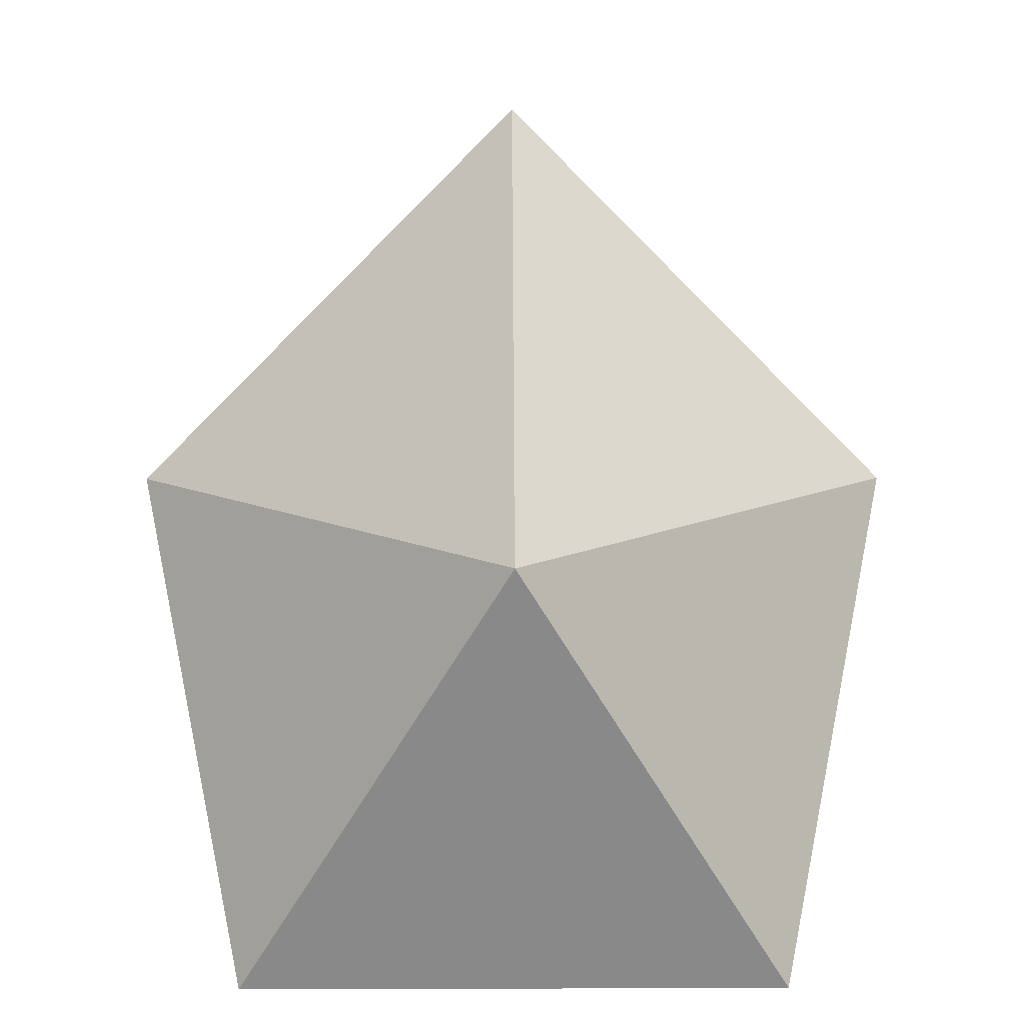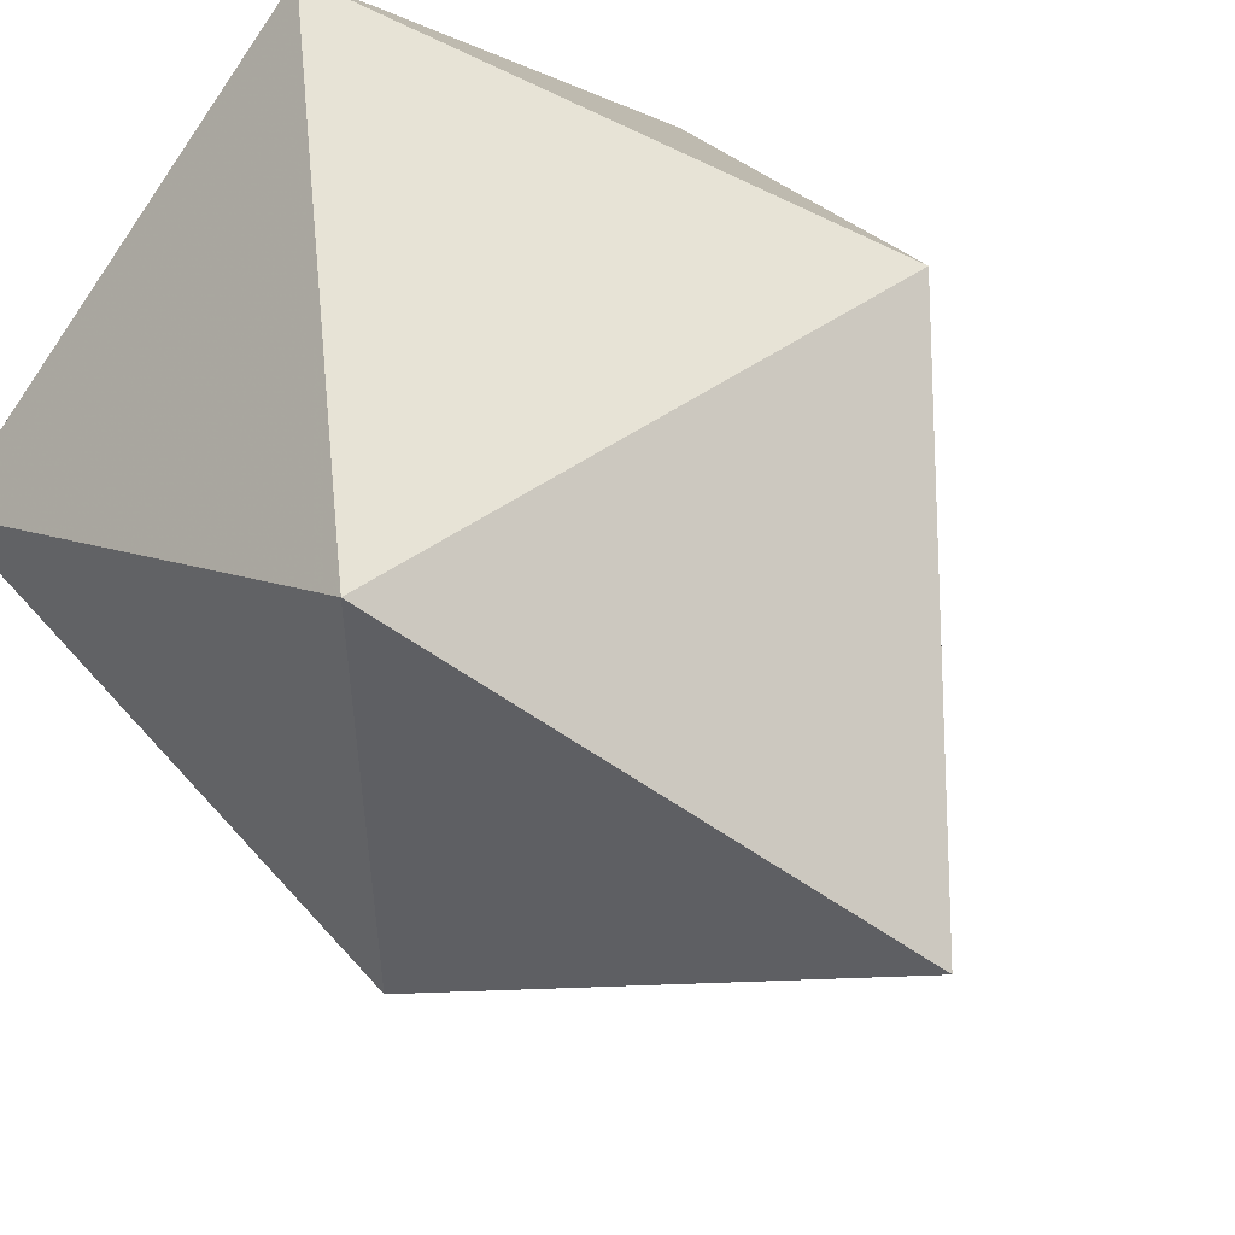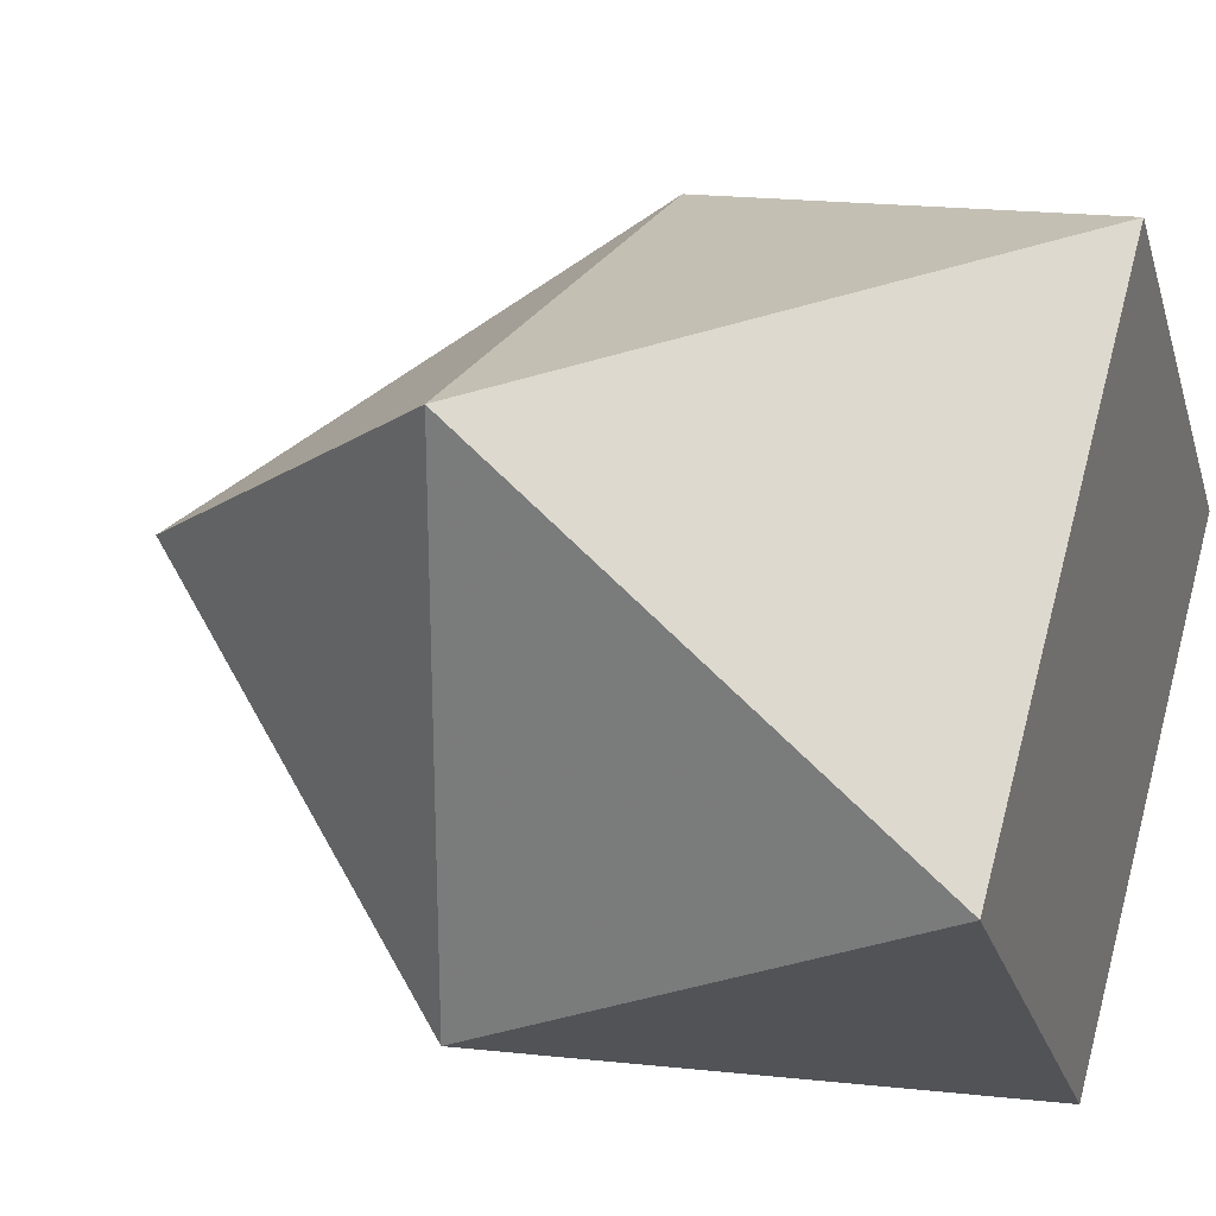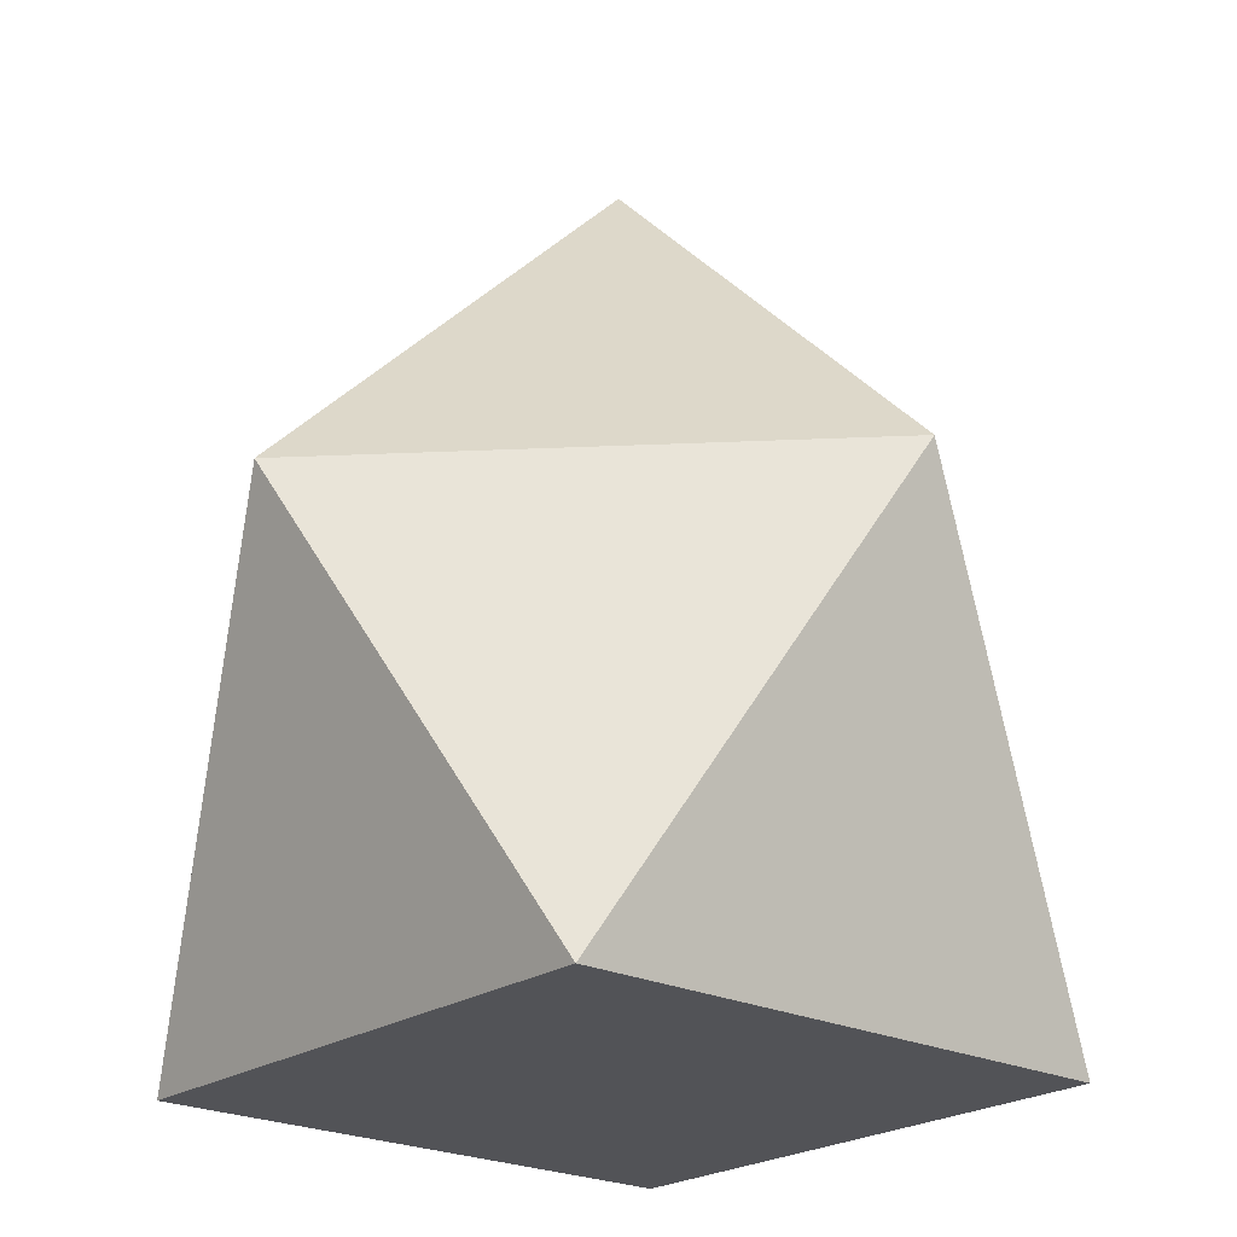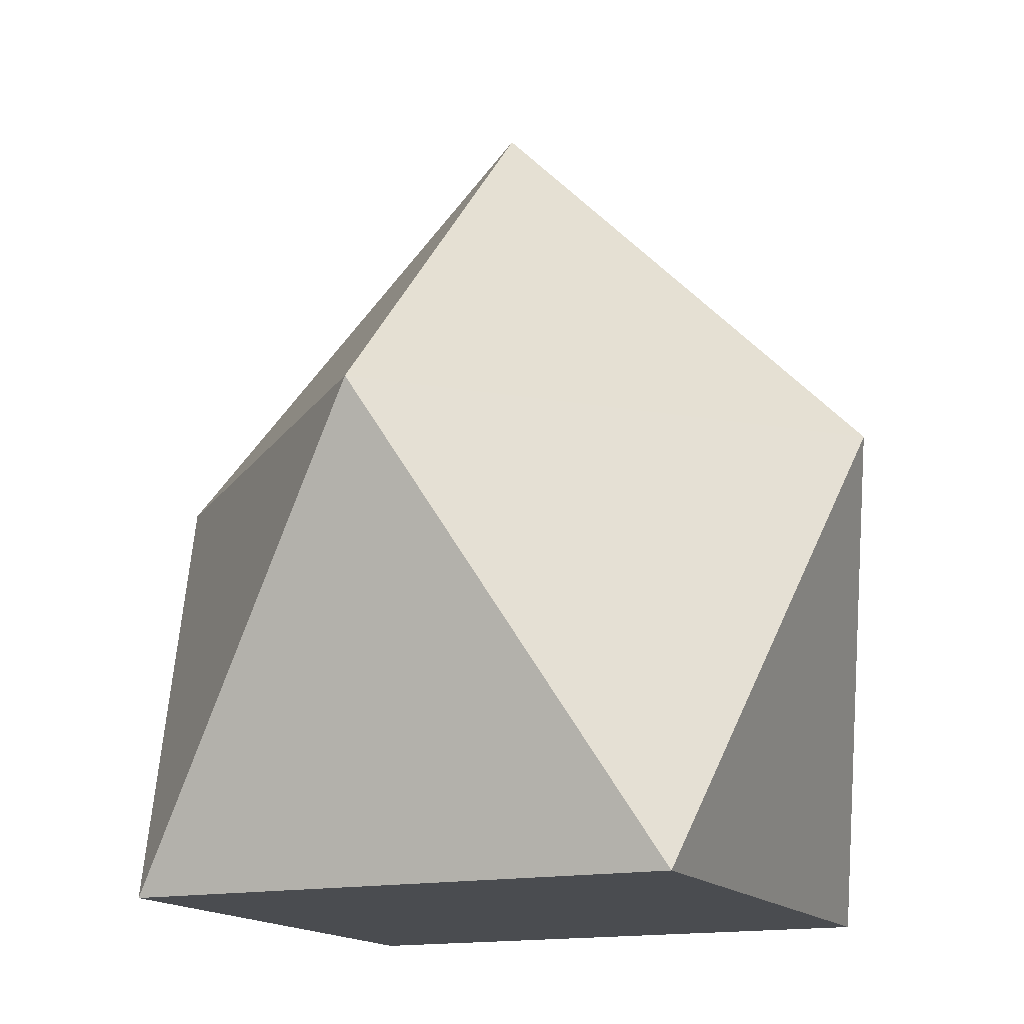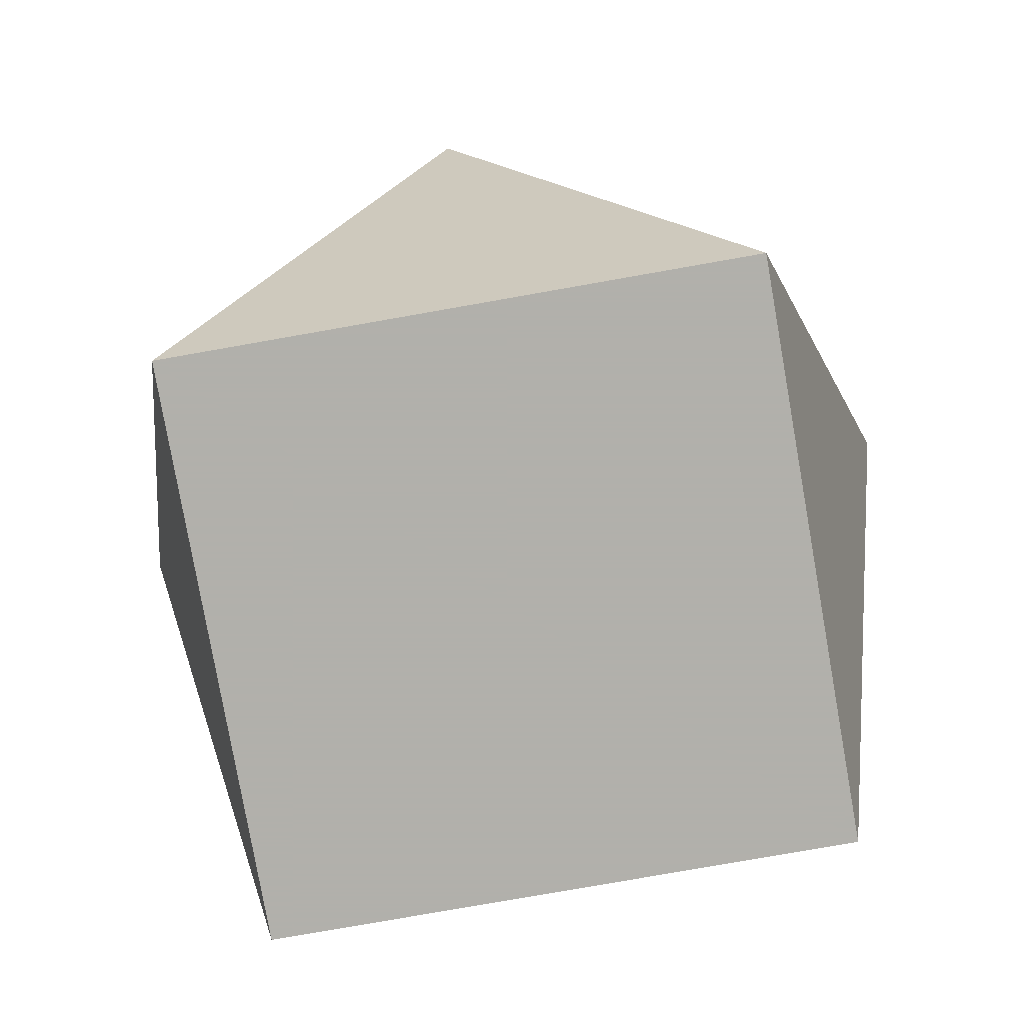
<metadata>
{"format":"obj","ext":"obj","renderer":"f3d","projection":"perspective","resolution":1024,"background":"white","views":[{"elev":13.0,"azim":44.6,"up":"+Z"},{"elev":52.4,"azim":-36.6,"up":"+Y"},{"elev":24.6,"azim":111.2,"up":"+Y"},{"elev":-22.4,"azim":94.5,"up":"+Z"},{"elev":-15.0,"azim":-111.3,"up":"+Z"},{"elev":-78.5,"azim":-125.0,"up":"+Z"}]}
</metadata>
<code>
v -0.4989 -0.4989  0.2945
v -0.4989  0.4989  0.2945
v  0.4989  0.4989  0.2945
v  0.4989 -0.4989  0.2945
v  0 -0.7055 -0.5445
v -0.7055  0 -0.5445
v  0  0.7055 -0.5445
v  0.7055 -0 -0.5445
v  0  0  1
f 1 2 6
f 1 6 5
f 1 5 4
f 1 4 9
f 1 9 2
f 2 3 7
f 2 7 6
f 2 9 3
f 3 4 8
f 3 8 7
f 3 9 4
f 4 5 8
f 5 6 7 8

</code>
